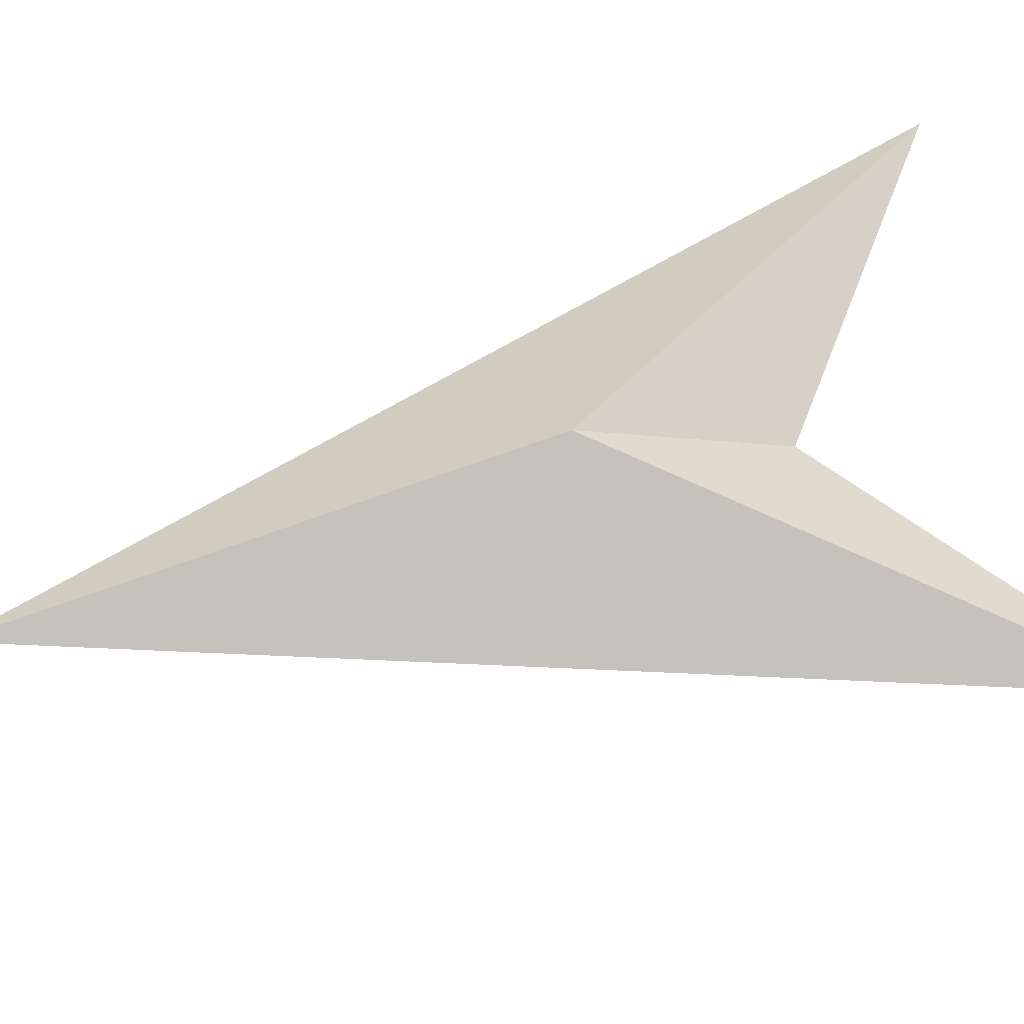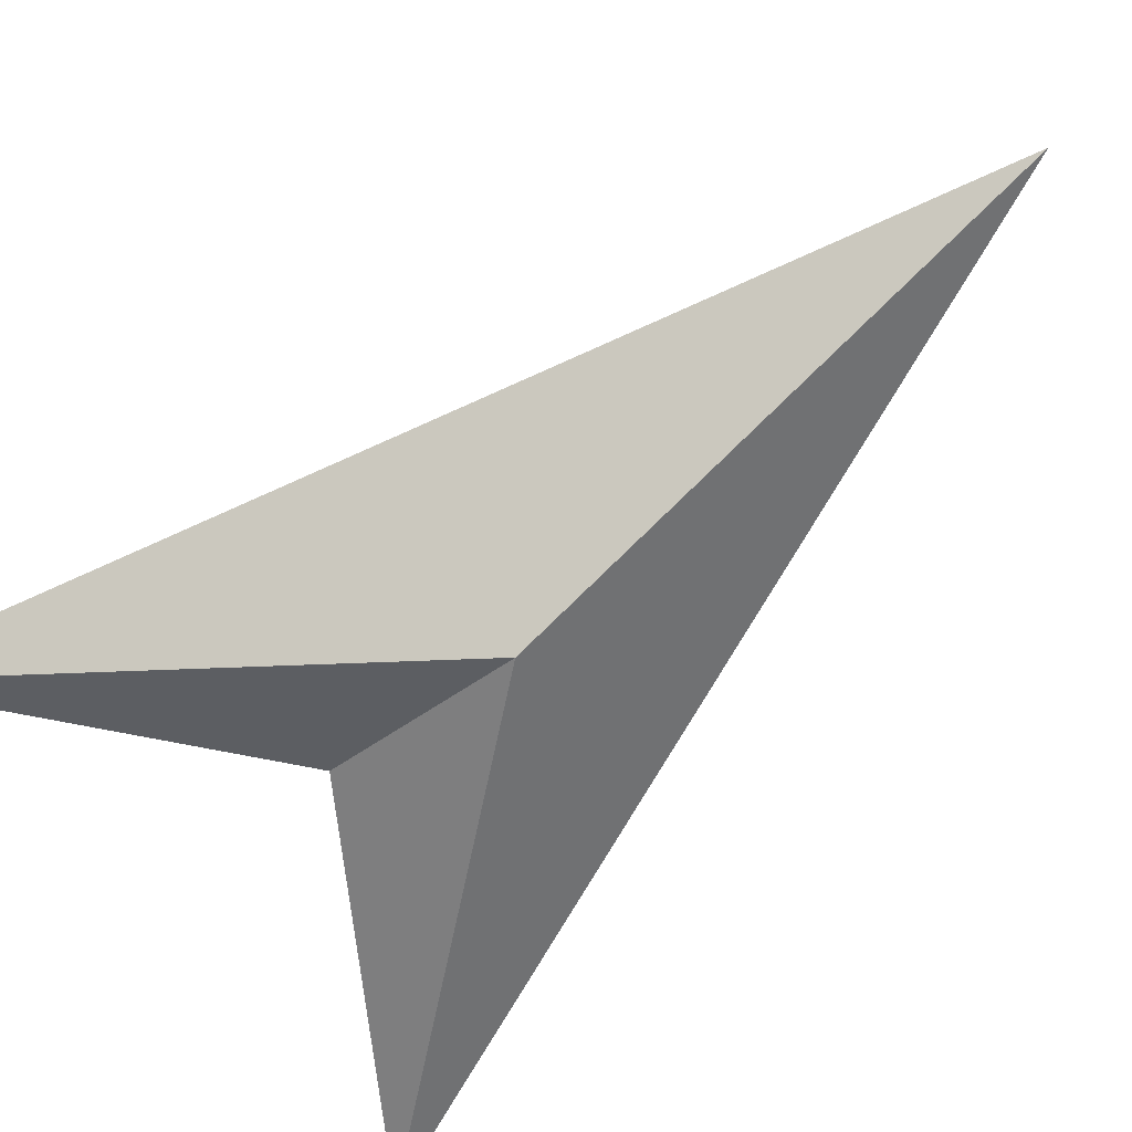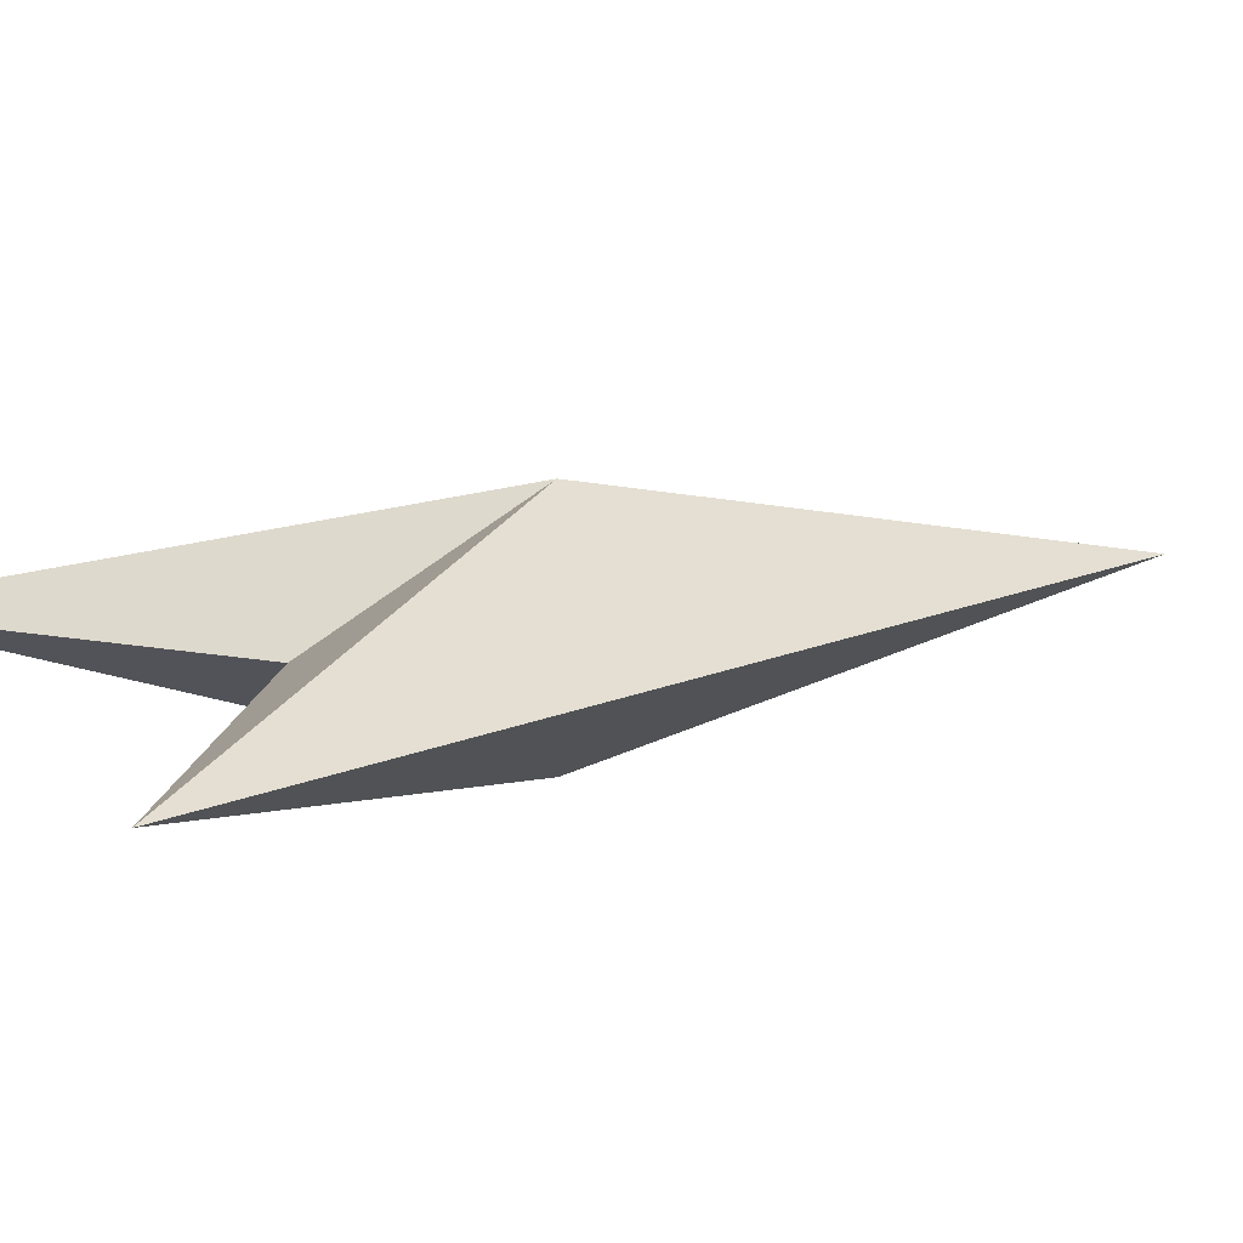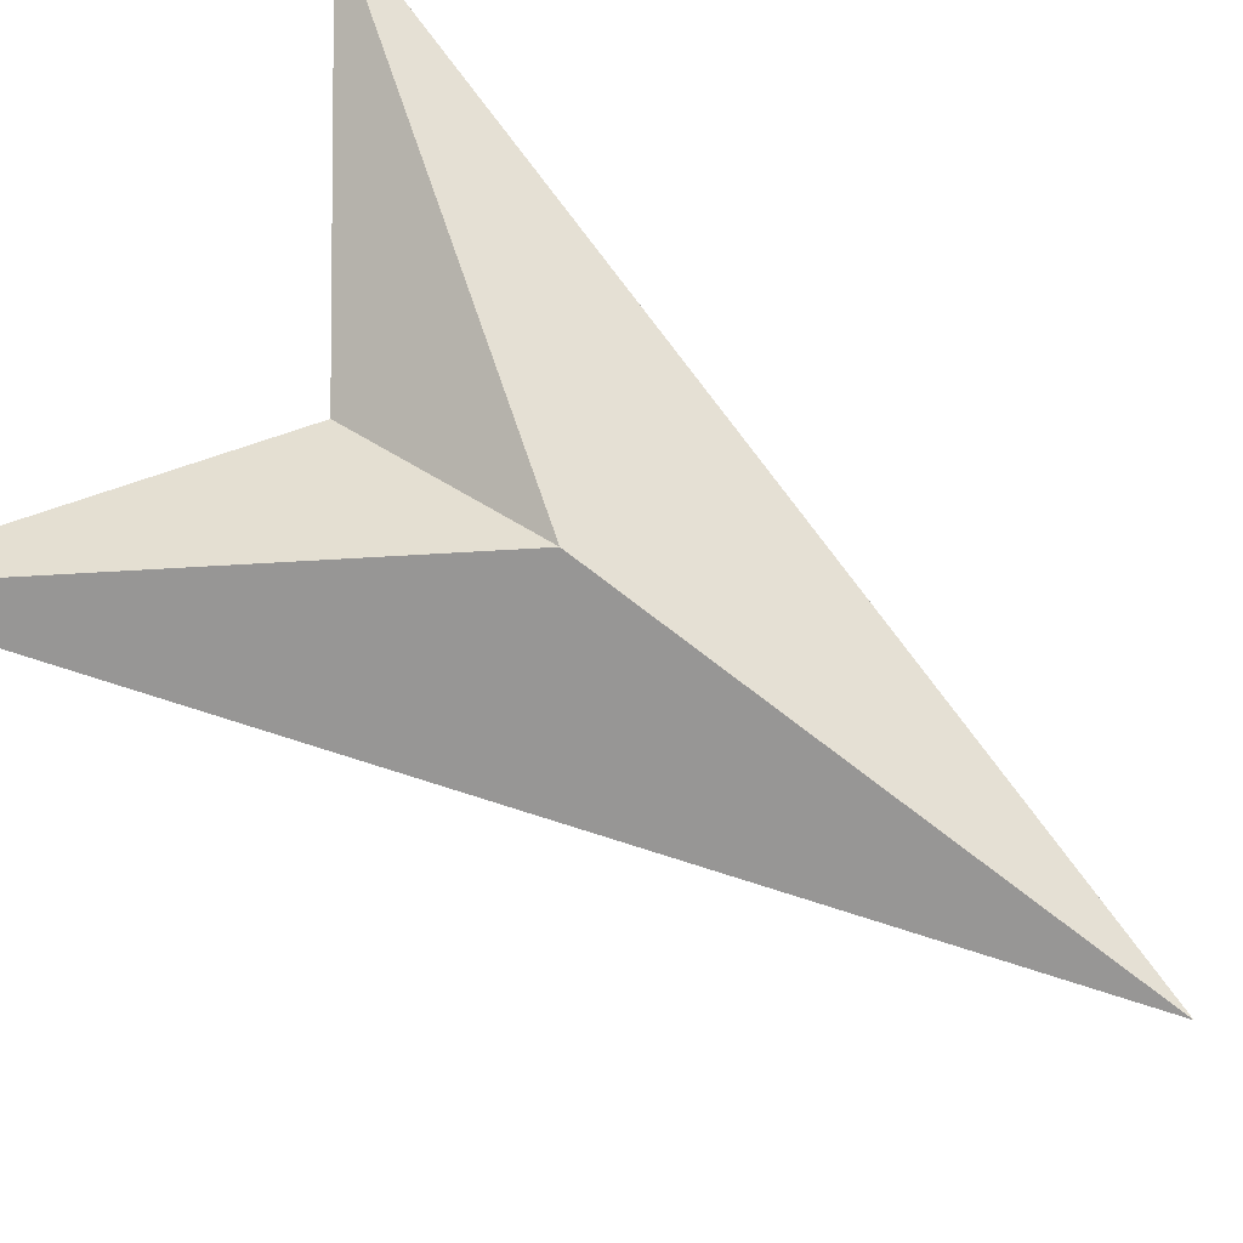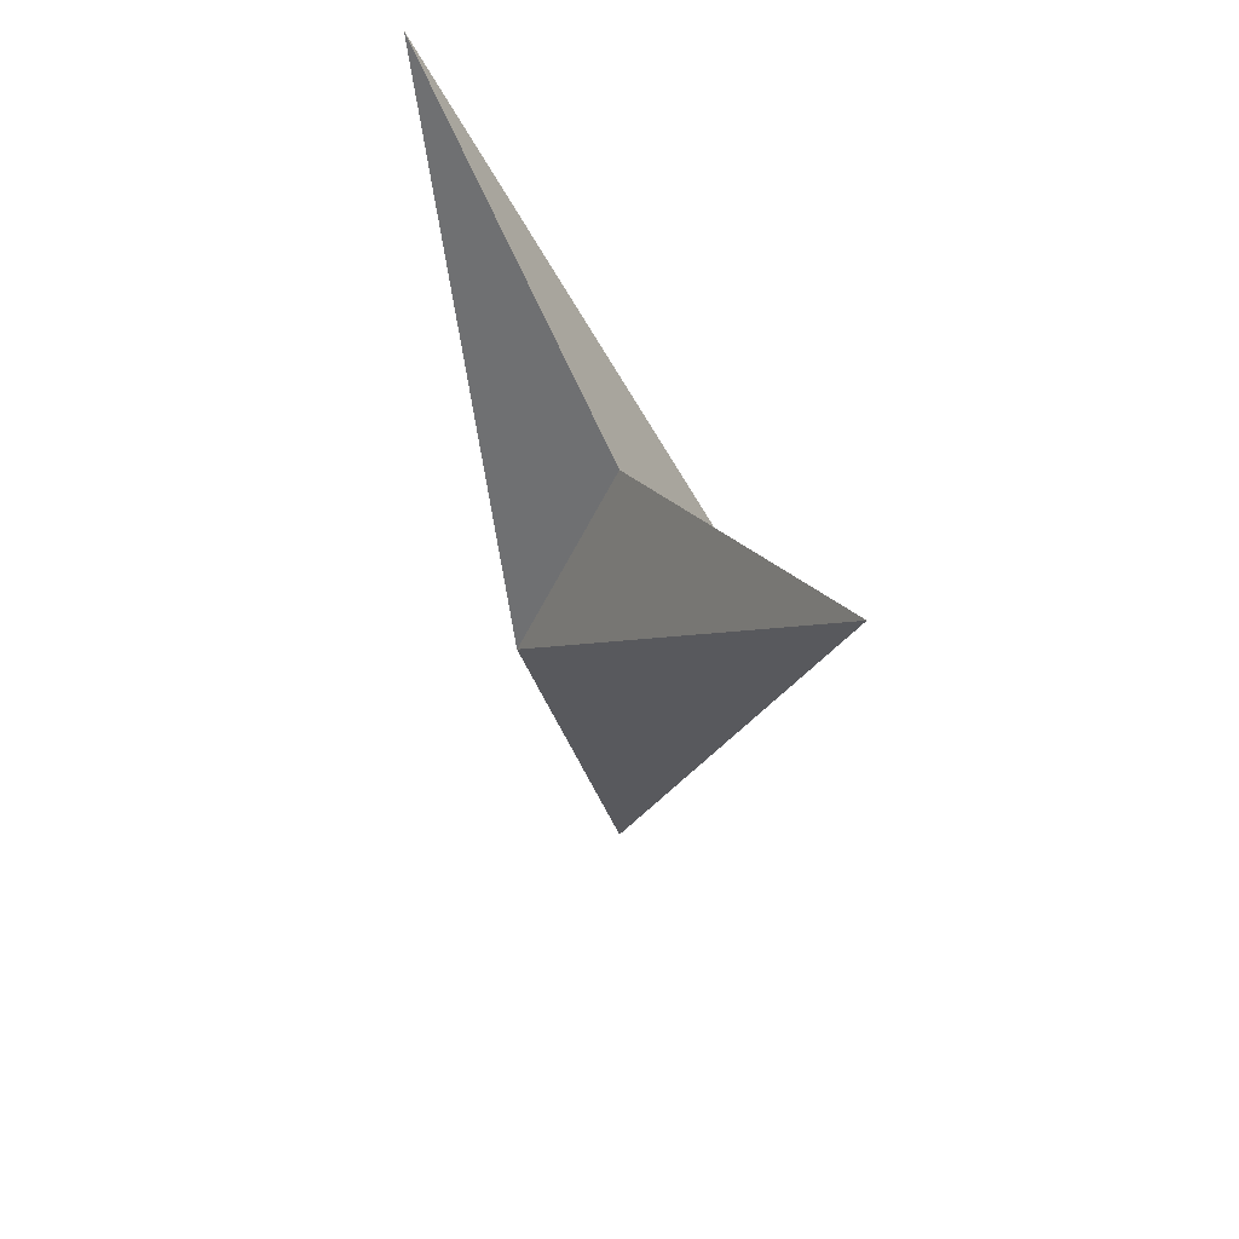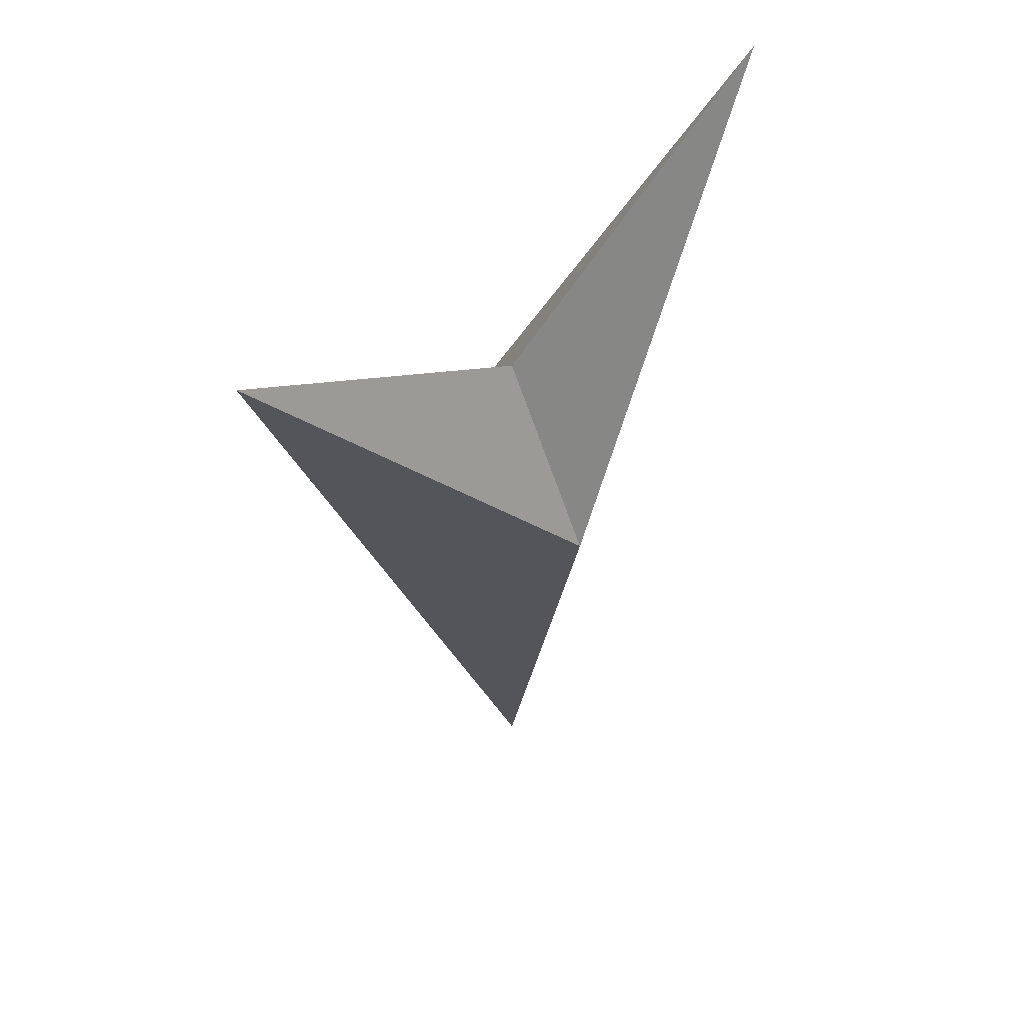
<metadata>
{"format":"obj","ext":"obj","renderer":"f3d","projection":"perspective","resolution":1024,"background":"white","views":[{"elev":58.3,"azim":-105.2,"up":"+Y"},{"elev":-70.6,"azim":132.6,"up":"+Y"},{"elev":12.9,"azim":60.9,"up":"+Y"},{"elev":78.5,"azim":125.4,"up":"+Y"},{"elev":61.4,"azim":-122.7,"up":"+Z"},{"elev":55.2,"azim":137.9,"up":"+Z"}]}
</metadata>
<code>
o NAVE_STAR_SEED.x2
v 0 -0 -2.062
v -1.176 -0 1.556
v 1.176 -0 1.556
v -0 -0.4 -0.0618
v -0 -0 0.7021
v -0 0.4 -0.0618
f 4 3 5
f 3 4 1
f 2 1 4
f 2 4 5
f 6 5 3
f 1 6 3
f 2 5 6
f 6 1 2

</code>
